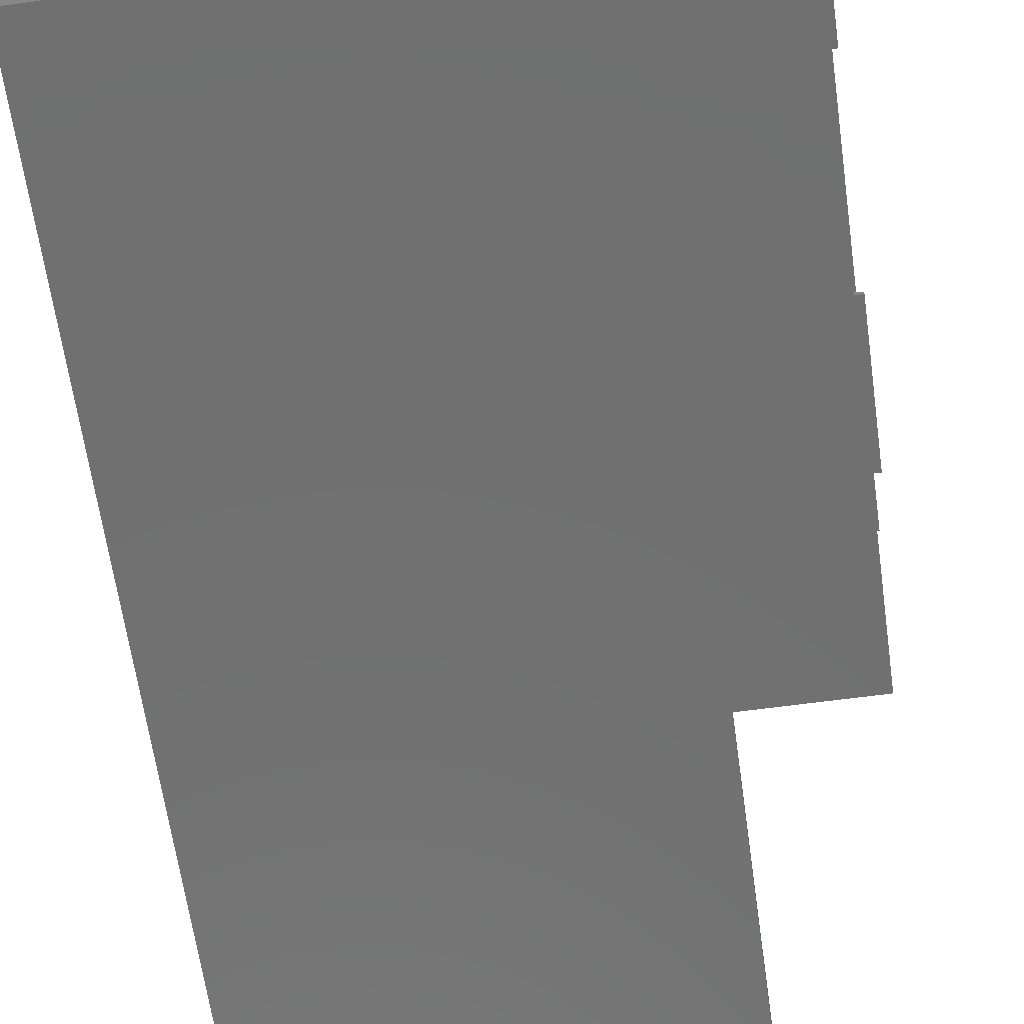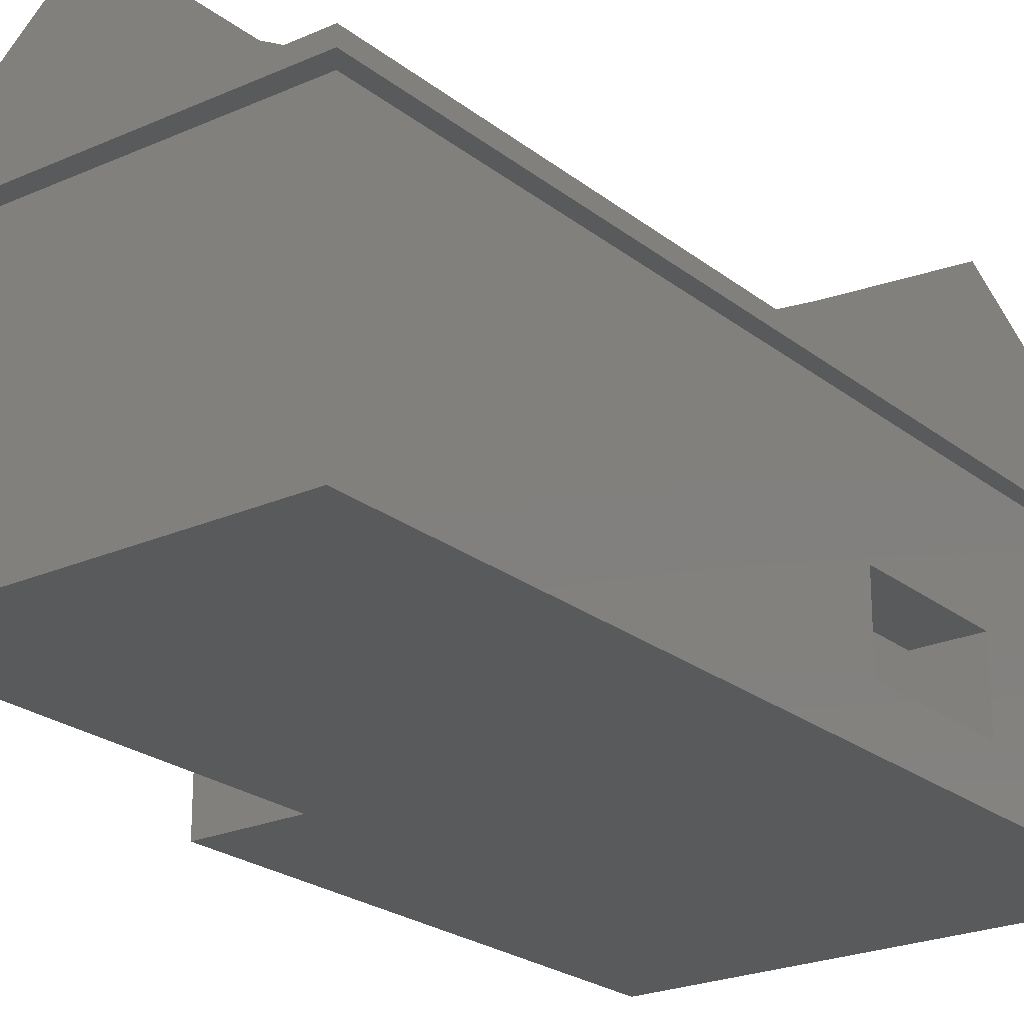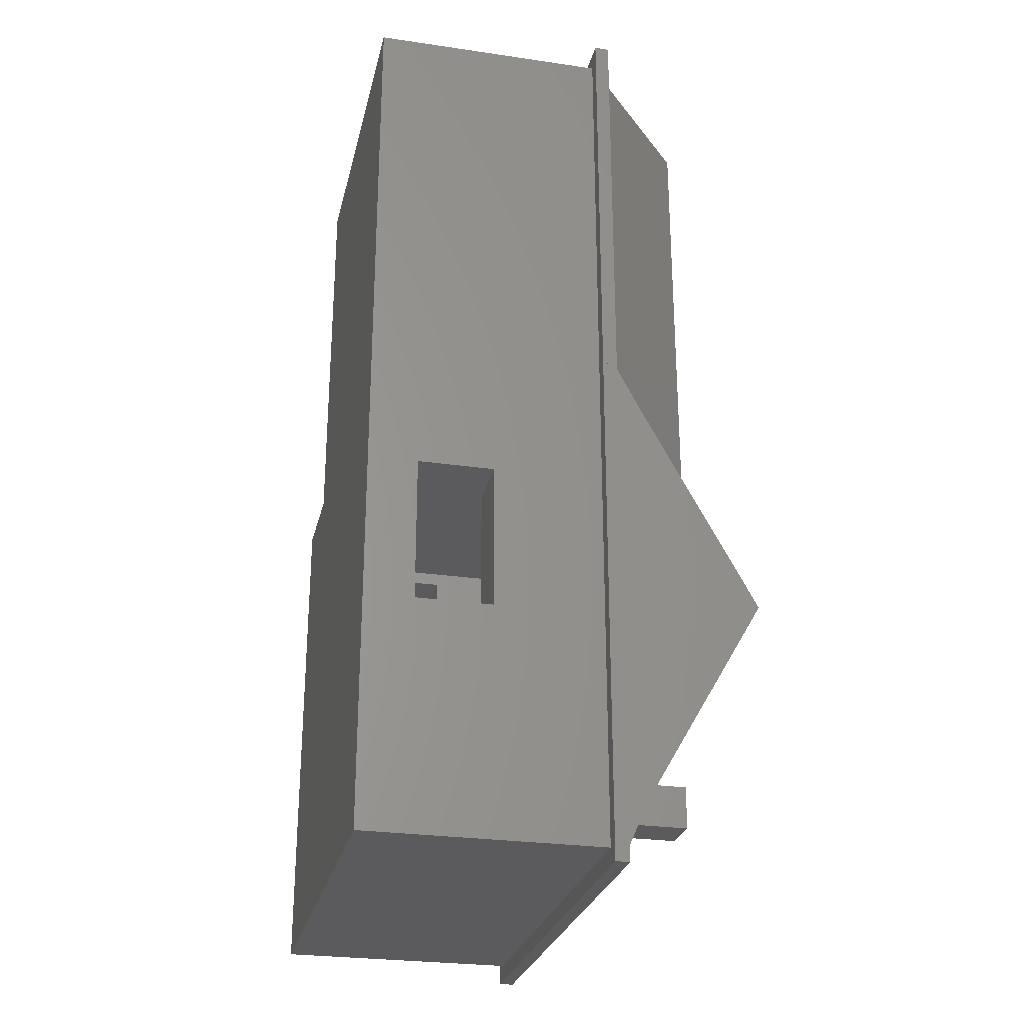
<metadata>
{"format":"stl","ext":"stl","renderer":"f3d","projection":"perspective","resolution":1024,"background":"white","views":[{"elev":-62.0,"azim":7.9,"up":"+Z"},{"elev":-23.0,"azim":-142.8,"up":"+Z"},{"elev":-26.9,"azim":-102.8,"up":"+Y"}]}
</metadata>
<code>
# stl→obj: 300 verts, 669 faces
v 0 1.686 0.03298
v 0 1.212 0.395
v 0 1.212 0.03298
v 0 1.22 0.396
v 0 1.227 0.399
v 0 1.233 0.4038
v 0 1.238 0.41
v 0 1.241 0.4172
v 0 1.242 0.425
v 0 1.22 0.454
v 0 1.212 0.817
v 0 1.212 0.455
v 0 1.686 0.817
v 0 1.227 0.451
v 0 1.233 0.4462
v 0 1.238 0.44
v 0 1.241 0.4328
v 0.02 1.179 0.85
v 0.23 1.179 0.03298
v 0.02 1.179 0.03298
v 0.23 1.179 0.85
v 0.23 1.719 0.85
v 0.02 1.719 0.85
v 0.02 1.719 0.03298
v 0.23 1.719 0.03298
v 0.23 1.686 0.03298
v 0.02 1.686 0.03298
v 0.02 1.212 0.03298
v 0.23 1.212 0.03298
v 0.08 1.183 0.4172
v 0.08 1.183 0.4328
v 0.08 1.182 0.425
v 0.08 1.186 0.41
v 0.08 1.186 0.44
v 0.08 1.191 0.4462
v 0.08 1.191 0.4038
v 0.08 1.197 0.399
v 0.08 1.197 0.451
v 0.08 1.204 0.396
v 0.08 1.204 0.454
v 0.08 1.212 0.395
v 0.08 1.212 0.455
v 0.08 1.22 0.396
v 0.08 1.22 0.454
v 0.08 1.227 0.399
v 0.08 1.227 0.451
v 0.08 1.233 0.4038
v 0.08 1.233 0.4462
v 0.08 1.238 0.41
v 0.08 1.238 0.44
v 0.08 1.241 0.4328
v 0.08 1.241 0.4172
v 0.08 1.242 0.425
v 0.02 1.204 0.454
v 0.02 1.197 0.451
v 0.02 1.191 0.4462
v 0.02 1.186 0.44
v 0.02 1.183 0.4328
v 0.02 1.182 0.425
v 0.02 1.183 0.4172
v 0.02 1.186 0.41
v 0.02 1.191 0.4038
v 0.02 1.197 0.399
v 0.02 1.204 0.396
v 0.02 1.212 0.395
v 0.02 1.212 0.455
v 0.02 1.686 0.817
v 0.02 1.212 0.817
v 0.23 0.862 1.095
v -0.08355 0.862 0.4348
v 0.23 0.862 0.4348
v -0.08355 0.862 1.095
v -0.08355 0.202 1.095
v 0.23 0.202 1.095
v 0.23 0.202 0.4348
v -0.08355 0.202 0.4348
v -0.08355 2.079 1.09
v 0.23 2.079 0.4348
v -0.08355 2.079 0.4348
v 0.23 2.079 1.09
v 0.23 3.026 1.09
v -0.08355 3.026 1.09
v -0.08355 3.026 0.4348
v 0.23 3.026 0.4348
v -0.08355 3.127 1.09
v -0.08355 3.127 0.4348
v -0.5 3.5 5.312e-17
v -0.61 3.21 0
v -0.61 3.5 0
v 0.23 3.21 0
v 0.23 3.5 0
v 0.23 1.719 0
v 0.23 1.179 0
v 0.23 2.074 1.211
v 0.23 3.014 1.211
v 0.23 3.014 1.281
v 0.23 3.127 1.76
v 0.23 3.5 1.76
v 0.23 0.08355 1.76
v 0.23 0.2043 1.279
v 0.23 0.2043 1.219
v 0.23 0.8643 1.279
v 0.23 2.074 1.281
v 0.23 -0.24 0
v 0.23 -0.24 1.76
v 0.23 0.8643 1.219
v -0.61 3.127 0
v -3.137 3.21 0
v -3.137 -0.24 0
v -2.777 3.127 0
v -2.777 3.21 0
v -3.137 3.127 1.76
v -3.137 1.484 0.9395
v -3.137 0.08355 1.76
v -3.137 2.574 0.9395
v -3.137 2.574 0.3695
v -3.137 -0.24 1.76
v -3.137 1.484 0.3695
v -3.137 3.21 1.76
v -2.693 3.127 0.31
v -2.693 1.484 0.3695
v -2.693 0.08355 0.31
v -2.693 2.574 0.3695
v -2.693 2.574 0.9395
v -2.693 1.761 1.76
v -2.693 0.08355 1.76
v -2.693 1.484 0.9395
v -2.693 3.127 1.76
v -0.08355 0.08355 0.31
v -0.08355 0.08355 1.76
v 0.33 -0.2464 1.864
v -3.247 0.08355 2.009
v -3.247 -0.2464 1.864
v 0.33 0.08355 2.009
v -0.08355 3.127 1.76
v -0.61 3.5 1.76
v -0.61 3.127 1.76
v 0.33 1.605 2.89
v -3.247 3.127 2.058
v -3.247 1.605 2.89
v 0.33 3.127 2.058
v -0.08355 3.127 0.31
v -3.247 -0.3664 1.76
v -3.247 -0.24 1.76
v 0.33 -0.3664 1.76
v 0.33 -0.24 1.76
v -2.846 3.127 1.76
v -2.846 1.761 1.76
v -3.247 -0.3664 1.864
v -3.247 0.08355 1.76
v -3.247 3.127 1.76
v -3.247 3.312 1.868
v -3.247 3.49 1.868
v -3.247 3.63 1.76
v -3.137 3.63 1.76
v 0.33 -0.3664 1.864
v 0.33 0.08355 1.76
v 0.33 3.127 1.76
v 0.33 3.497 1.864
v 0.33 3.63 1.76
v 0.33 3.63 1.864
v -0.61 3.63 1.76
v -3.247 3.63 1.864
v -3.247 3.497 1.864
v -2.846 3.63 1.76
v -1.673 3.63 1.76
v -0.9006 3.63 1.76
v -2.846 3.21 1.76
v -2.777 3.21 1.76
v -2.777 3.127 1.76
v -1.673 3.127 1.76
v -3.137 6.46 1.76
v -2.777 6.46 0
v -3.137 6.46 0
v -0.61 6.46 0.31
v -2.846 6.46 1.76
v -0.7506 6.46 1.76
v -0.9006 6.46 1.76
v -0.61 6.46 1.76
v -0.5 6.46 0.31
v -0.5 6.46 -5.9e-16
v -3.137 3.631 1.76
v -0.61 3.5 0.3055
v -0.5 3.5 0.31
v -0.61 3.5 0.31
v -0.61 4.835 1.112
v -0.9006 4.015 1.112
v -0.9006 4.835 1.112
v -0.61 4.015 1.112
v -0.61 4.015 0.4123
v -0.9006 4.015 0.4123
v -0.9006 4.835 0.4123
v -0.61 4.835 0.4123
v -0.61 6.041 1.114
v -0.9006 5.021 1.114
v -0.9006 6.041 1.114
v -0.61 5.021 1.114
v -0.61 5.021 0.4339
v -0.9006 5.021 0.4339
v -0.9006 6.041 0.4339
v -0.61 6.041 0.4339
v -0.61 3.127 0.31
v -1.68 3.631 1.076
v -2.187 3.63 1.076
v -2.187 3.631 1.076
v -2.183 3.63 1.076
v -1.68 3.63 1.076
v -1.68 3.631 0.31
v -2.183 3.63 0.31
v -2.187 3.631 0.31
v -2.187 3.63 0.31
v -2.846 6.17 0.31
v -2.846 3.631 0.31
v -0.9006 6.17 0.31
v -0.9006 3.631 0.31
v -2.183 3.127 1.076
v -2.183 3.127 0.31
v -1.673 3.127 1.076
v -1.673 3.63 1.076
v -1.673 3.127 0.3055
v -0.61 3.127 0.3055
v -0.9006 3.127 1.76
v -1.673 3.63 0.3055
v -1.673 3.63 0.31
v -0.61 3.63 0.3055
v -0.61 3.63 0.31
v -0.61 3.631 1.76
v -0.61 4.845 1.19
v -0.61 4.845 1.25
v -0.61 5.016 1.19
v -0.61 6.046 1.19
v -0.61 6.046 1.24
v -0.61 4.025 1.25
v -0.61 4.025 1.19
v -0.61 5.016 1.24
v -0.51 4.845 1.19
v -0.51 4.025 1.205
v -0.51 4.025 1.19
v -0.51 4.845 1.205
v -0.51 6.046 1.19
v -0.51 5.016 1.208
v -0.51 5.016 1.19
v -0.51 6.046 1.208
v -0.9619 0.8856 2.041
v -1.302 0.5456 2.041
v -1.302 0.8856 2.041
v -0.9619 0.5456 2.041
v -1.302 0.5456 2.911
v -1.265 0.5828 2.911
v -1.302 0.8856 2.911
v -0.9619 0.5456 2.911
v -0.999 0.5828 2.911
v -0.999 0.8485 2.911
v -1.265 0.8485 2.911
v -0.9619 0.8856 2.911
v -0.999 0.5828 2.571
v -1.265 0.8485 2.571
v -1.265 0.5828 2.571
v -0.999 0.8485 2.571
v -0.9006 6.17 1.76
v -2.846 6.17 1.76
v -0.9006 3.631 1.76
v -2.846 3.631 1.76
v -0.9006 1.761 1.947
v -1.873 6.59 2.8
v -1.873 1.761 2.8
v -0.9006 6.59 1.947
v -0.9006 3.293 1.947
v -0.9006 1.761 1.76
v -2.846 3.312 1.937
v -2.846 1.761 1.937
v -2.846 6.59 1.937
v -0.9006 1.845 2.75
v -2.846 1.845 2.75
v -0.7506 3.631 1.76
v -0.7506 3.293 1.863
v -0.7506 6.59 1.863
v -0.5306 3.631 1.76
v -0.5306 6.59 1.863
v -0.5306 3.293 1.863
v -0.5306 6.59 1.76
v -0.61 6.59 1.76
v -2.976 3.312 1.868
v -2.976 3.631 1.76
v -2.976 6.59 1.868
v -3.247 3.631 1.76
v -3.247 6.59 1.868
v -3.137 6.59 1.76
v -3.247 6.59 1.76
v -0.9006 6.59 1.76
v -0.7506 6.59 1.76
v -2.846 6.59 1.76
v 0.33 0.8643 1.219
v 0.33 0.2043 1.238
v 0.33 0.2043 1.219
v 0.33 0.8643 1.238
v 0.34 3.014 1.211
v 0.34 2.074 1.233
v 0.34 2.074 1.211
v 0.34 3.014 1.233
f 1 2 3
f 2 1 4
f 4 1 5
f 5 1 6
f 6 1 7
f 7 1 8
f 8 1 9
f 10 11 12
f 11 10 13
f 13 10 14
f 13 14 15
f 13 15 16
f 13 16 17
f 13 17 9
f 13 9 1
f 18 19 20
f 19 18 21
f 22 18 23
f 18 22 21
f 22 24 25
f 24 22 23
f 26 24 27
f 24 26 25
f 28 1 3
f 1 28 27
f 27 28 29
f 27 29 26
f 19 28 20
f 28 19 29
f 30 31 32
f 31 30 33
f 31 33 34
f 34 33 35
f 35 33 36
f 35 36 37
f 35 37 38
f 38 37 39
f 38 39 40
f 40 39 41
f 40 41 42
f 42 41 43
f 42 43 44
f 44 43 45
f 44 45 46
f 46 45 47
f 46 47 48
f 48 47 49
f 48 49 50
f 50 49 51
f 51 49 52
f 51 52 53
f 38 54 55
f 54 38 40
f 35 55 56
f 55 35 38
f 35 57 34
f 57 35 56
f 34 58 31
f 58 34 57
f 31 59 32
f 59 31 58
f 32 60 30
f 60 32 59
f 30 61 33
f 61 30 60
f 33 62 36
f 62 33 61
f 37 62 63
f 62 37 36
f 39 63 64
f 63 39 37
f 41 64 65
f 64 41 39
f 43 2 4
f 2 43 65
f 65 43 41
f 45 4 5
f 4 45 43
f 47 5 6
f 5 47 45
f 7 47 6
f 47 7 49
f 8 49 7
f 49 8 52
f 9 52 8
f 52 9 53
f 17 53 9
f 53 17 51
f 16 51 17
f 51 16 50
f 15 50 16
f 50 15 48
f 46 15 14
f 15 46 48
f 44 14 10
f 14 44 46
f 40 66 54
f 66 40 42
f 66 10 12
f 10 66 44
f 44 66 42
f 20 59 18
f 59 20 28
f 59 28 60
f 60 28 61
f 61 28 62
f 62 28 63
f 63 28 64
f 64 28 65
f 24 67 27
f 18 68 23
f 68 18 59
f 68 59 58
f 68 58 57
f 68 57 56
f 68 56 55
f 68 55 54
f 68 54 66
f 23 68 67
f 23 67 24
f 2 28 3
f 28 2 65
f 11 66 12
f 66 11 68
f 67 11 13
f 11 67 68
f 67 1 27
f 1 67 13
f 69 70 71
f 70 69 72
f 69 73 72
f 73 69 74
f 73 75 76
f 75 73 74
f 75 70 76
f 70 75 71
f 77 78 79
f 78 77 80
f 81 77 82
f 77 81 80
f 78 83 79
f 83 78 84
f 81 83 84
f 83 81 82
f 85 83 82
f 83 85 86
f 87 88 89
f 88 87 90
f 90 87 91
f 92 19 93
f 19 92 29
f 29 92 26
f 26 92 25
f 94 80 95
f 80 94 78
f 95 80 81
f 95 81 96
f 90 25 92
f 25 90 78
f 25 78 22
f 22 78 94
f 78 90 84
f 84 90 81
f 81 90 97
f 97 90 98
f 98 90 91
f 99 100 97
f 100 99 74
f 74 99 75
f 100 74 101
f 97 100 102
f 97 102 103
f 103 102 21
f 21 102 93
f 21 93 19
f 103 21 22
f 103 22 94
f 97 103 96
f 97 96 81
f 104 75 105
f 75 104 93
f 105 75 99
f 75 93 71
f 71 93 69
f 69 93 106
f 106 93 102
f 69 101 74
f 101 69 106
f 90 107 88
f 108 104 109
f 104 108 110
f 110 108 111
f 104 110 107
f 104 107 90
f 104 90 92
f 104 92 93
f 112 113 114
f 113 112 115
f 115 112 116
f 114 109 117
f 109 114 118
f 109 118 108
f 118 114 113
f 108 118 116
f 108 116 112
f 108 112 119
f 120 121 122
f 121 120 123
f 123 120 124
f 122 125 126
f 125 122 127
f 127 122 121
f 125 127 124
f 125 124 128
f 128 124 120
f 126 129 122
f 129 126 130
f 131 132 133
f 132 131 134
f 105 109 104
f 109 105 117
f 135 136 137
f 136 135 98
f 98 135 97
f 105 114 117
f 114 105 126
f 126 105 130
f 130 105 99
f 138 139 140
f 139 138 141
f 130 73 129
f 73 130 135
f 73 135 72
f 72 135 70
f 70 135 77
f 77 135 82
f 82 135 85
f 129 76 142
f 76 129 73
f 142 76 70
f 142 70 79
f 79 70 77
f 142 79 83
f 142 83 86
f 117 143 144
f 143 117 145
f 145 117 105
f 145 105 146
f 99 135 130
f 135 99 97
f 147 114 112
f 114 147 148
f 114 148 126
f 126 148 125
f 133 143 149
f 143 133 144
f 144 133 132
f 144 132 150
f 150 132 140
f 150 140 151
f 151 140 139
f 151 139 152
f 152 139 153
f 152 154 151
f 154 152 154
f 155 151 154
f 151 155 119
f 151 119 112
f 112 150 151
f 150 112 114
f 150 117 144
f 117 150 114
f 145 131 156
f 131 145 146
f 131 146 134
f 134 146 157
f 134 157 138
f 138 157 158
f 138 158 141
f 141 158 159
f 159 158 160
f 159 160 161
f 158 99 97
f 99 158 157
f 160 136 162
f 136 160 98
f 98 158 97
f 158 98 160
f 157 105 99
f 105 157 146
f 156 143 145
f 143 156 149
f 156 133 149
f 133 156 131
f 159 163 164
f 163 159 161
f 141 153 139
f 153 159 164
f 159 153 141
f 154 165 155
f 165 154 166
f 166 154 154
f 166 162 167
f 162 166 160
f 160 166 161
f 161 166 154
f 161 154 163
f 166 168 165
f 168 166 169
f 169 166 170
f 170 166 128
f 128 166 171
f 172 173 174
f 173 172 175
f 175 172 176
f 175 176 177
f 177 176 178
f 179 175 177
f 173 180 181
f 180 173 175
f 181 111 173
f 111 181 110
f 110 181 89
f 89 181 87
f 89 107 110
f 107 89 88
f 173 108 174
f 108 173 111
f 119 174 108
f 174 119 155
f 174 155 182
f 174 182 172
f 183 87 89
f 87 183 184
f 184 183 185
f 186 187 188
f 187 186 189
f 187 190 191
f 190 187 189
f 190 192 191
f 192 190 193
f 186 192 193
f 192 186 188
f 194 195 196
f 195 194 197
f 195 198 199
f 198 195 197
f 198 200 199
f 200 198 201
f 194 200 201
f 200 194 196
f 119 111 108
f 111 119 168
f 169 111 168
f 111 170 110
f 170 111 169
f 169 147 168
f 147 169 170
f 86 202 142
f 202 86 137
f 137 86 85
f 137 85 135
f 185 137 202
f 137 185 136
f 203 204 205
f 204 203 206
f 206 203 207
f 208 207 203
f 209 210 211
f 210 212 213
f 212 210 214
f 214 210 209
f 214 209 208
f 214 208 215
f 210 204 211
f 204 210 205
f 209 216 217
f 216 209 206
f 171 216 218
f 216 120 217
f 120 216 128
f 128 216 171
f 204 209 211
f 209 204 206
f 207 216 206
f 216 207 218
f 218 207 219
f 202 220 221
f 220 202 218
f 218 202 137
f 218 137 222
f 218 222 171
f 137 167 222
f 167 137 162
f 162 137 136
f 219 220 218
f 220 219 223
f 223 219 224
f 224 225 223
f 225 224 226
f 183 107 221
f 107 183 88
f 88 183 89
f 225 220 223
f 220 225 183
f 221 220 183
f 129 120 122
f 120 129 217
f 217 129 209
f 209 129 224
f 224 129 202
f 202 129 142
f 202 226 224
f 226 202 185
f 221 185 202
f 185 221 183
f 226 183 185
f 183 226 225
f 184 226 185
f 226 184 175
f 175 184 180
f 181 184 87
f 184 181 180
f 136 184 185
f 87 98 91
f 98 87 184
f 98 184 136
f 226 136 185
f 136 226 162
f 162 226 190
f 190 226 175
f 162 190 227
f 190 175 193
f 193 175 198
f 193 198 186
f 186 198 228
f 228 198 229
f 229 198 230
f 198 175 201
f 201 175 194
f 194 175 231
f 231 175 232
f 227 233 179
f 233 227 189
f 189 227 190
f 233 189 234
f 179 233 229
f 179 229 235
f 235 229 230
f 179 235 232
f 179 232 175
f 230 197 231
f 197 230 198
f 231 197 194
f 186 234 189
f 234 186 228
f 236 237 238
f 237 236 239
f 240 241 242
f 241 240 243
f 240 230 231
f 230 240 242
f 241 230 242
f 230 241 235
f 231 243 240
f 243 231 232
f 241 232 235
f 232 241 243
f 237 229 233
f 229 237 239
f 236 234 228
f 234 236 238
f 237 234 238
f 234 237 233
f 229 236 228
f 236 229 239
f 134 140 132
f 140 134 138
f 244 245 246
f 245 244 247
f 248 249 250
f 249 248 251
f 249 251 252
f 252 251 253
f 250 254 255
f 254 250 249
f 255 254 253
f 255 253 251
f 244 251 247
f 251 244 255
f 251 245 247
f 245 251 248
f 250 245 248
f 245 250 246
f 250 244 246
f 244 250 255
f 256 257 258
f 257 256 259
f 253 257 259
f 257 253 254
f 257 249 258
f 249 257 254
f 249 256 258
f 256 249 252
f 253 256 252
f 256 253 259
f 260 212 214
f 212 260 261
f 262 165 263
f 165 262 166
f 166 262 167
f 262 187 215
f 187 262 260
f 187 260 188
f 188 260 195
f 188 195 192
f 195 260 196
f 196 260 200
f 200 260 214
f 215 191 214
f 191 215 187
f 214 191 192
f 214 192 199
f 199 192 195
f 214 199 200
f 264 265 266
f 265 264 267
f 267 264 268
f 222 264 269
f 264 222 268
f 268 222 167
f 268 167 262
f 212 263 213
f 263 212 261
f 266 270 271
f 270 266 272
f 272 266 265
f 263 210 213
f 210 263 205
f 205 263 203
f 203 263 262
f 203 215 208
f 215 203 262
f 270 273 274
f 273 270 263
f 273 263 262
f 273 262 268
f 264 125 269
f 125 264 271
f 271 264 266
f 271 148 125
f 270 148 271
f 148 270 147
f 147 270 168
f 168 270 165
f 165 270 263
f 171 125 128
f 125 171 269
f 269 171 222
f 170 148 147
f 148 170 125
f 125 170 128
f 112 168 119
f 168 112 147
f 168 155 119
f 155 168 165
f 222 166 171
f 166 222 167
f 275 268 262
f 276 268 275
f 276 267 268
f 267 276 277
f 275 260 262
f 260 275 178
f 178 275 177
f 278 279 280
f 279 278 281
f 162 262 167
f 262 162 275
f 275 162 227
f 227 177 275
f 177 227 179
f 227 276 275
f 276 227 280
f 280 227 278
f 280 277 276
f 277 280 279
f 281 179 282
f 179 281 227
f 227 281 278
f 270 283 284
f 263 270 284
f 270 285 283
f 285 270 272
f 182 176 172
f 176 182 284
f 176 284 263
f 176 263 261
f 286 152 154
f 152 286 283
f 283 286 182
f 283 182 284
f 152 287 153
f 287 152 283
f 287 283 285
f 165 182 155
f 182 165 284
f 284 165 263
f 153 154 152
f 154 153 164
f 154 164 163
f 288 286 289
f 286 288 172
f 286 172 182
f 287 164 153
f 164 287 163
f 163 287 154
f 154 287 286
f 286 287 289
f 178 261 176
f 261 178 260
f 287 288 289
f 288 287 282
f 282 287 277
f 277 287 285
f 277 285 267
f 267 285 272
f 267 272 265
f 282 279 281
f 279 282 277
f 290 282 291
f 282 290 292
f 282 292 288
f 282 177 291
f 177 282 179
f 291 178 290
f 178 291 177
f 290 176 292
f 176 290 178
f 292 172 288
f 172 292 176
f 293 294 295
f 294 293 296
f 297 298 299
f 298 297 300
f 293 101 106
f 101 293 295
f 102 293 106
f 293 102 296
f 294 102 100
f 102 294 296
f 294 101 295
f 101 294 100
f 297 94 95
f 94 297 299
f 96 297 95
f 297 96 300
f 299 103 94
f 103 299 298
f 298 96 103
f 96 298 300
f 121 116 118
f 116 121 123
f 113 121 118
f 121 113 127
f 124 113 115
f 113 124 127
f 124 116 123
f 116 124 115

</code>
